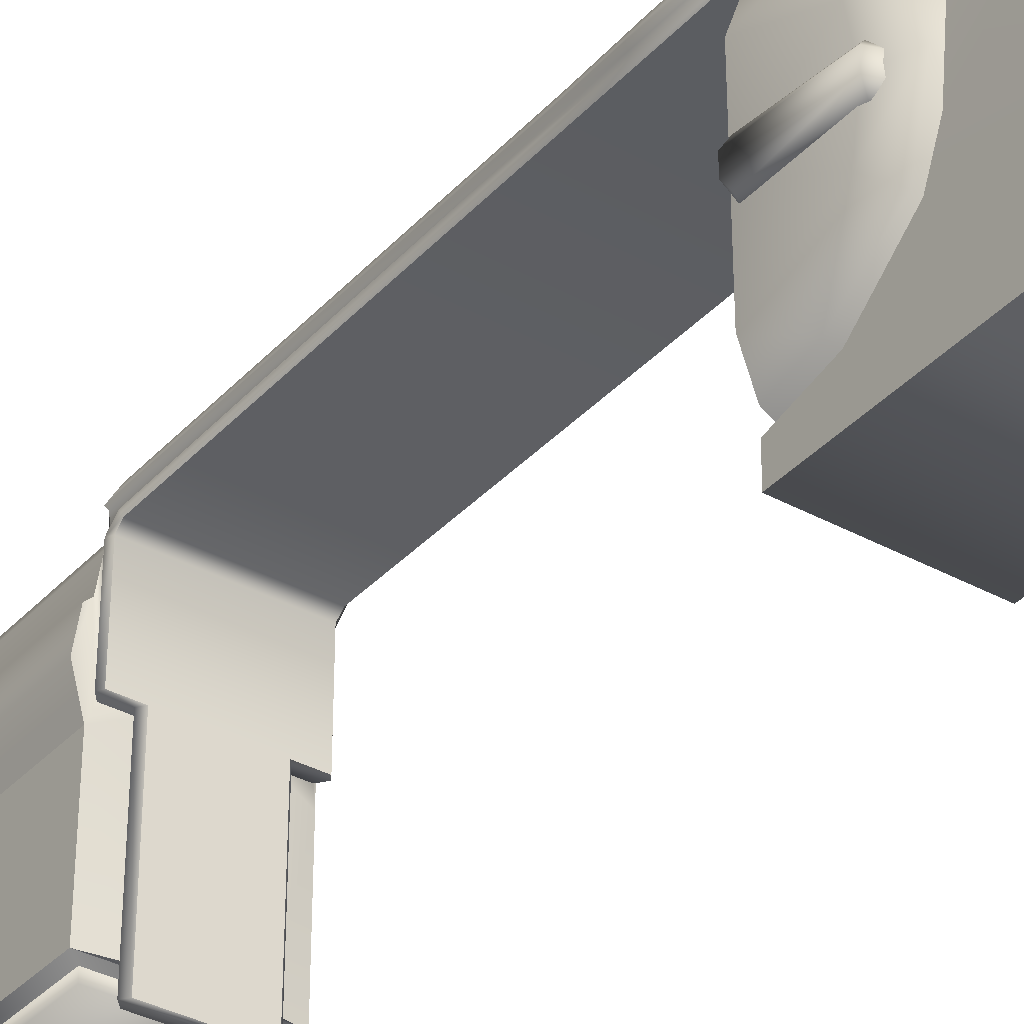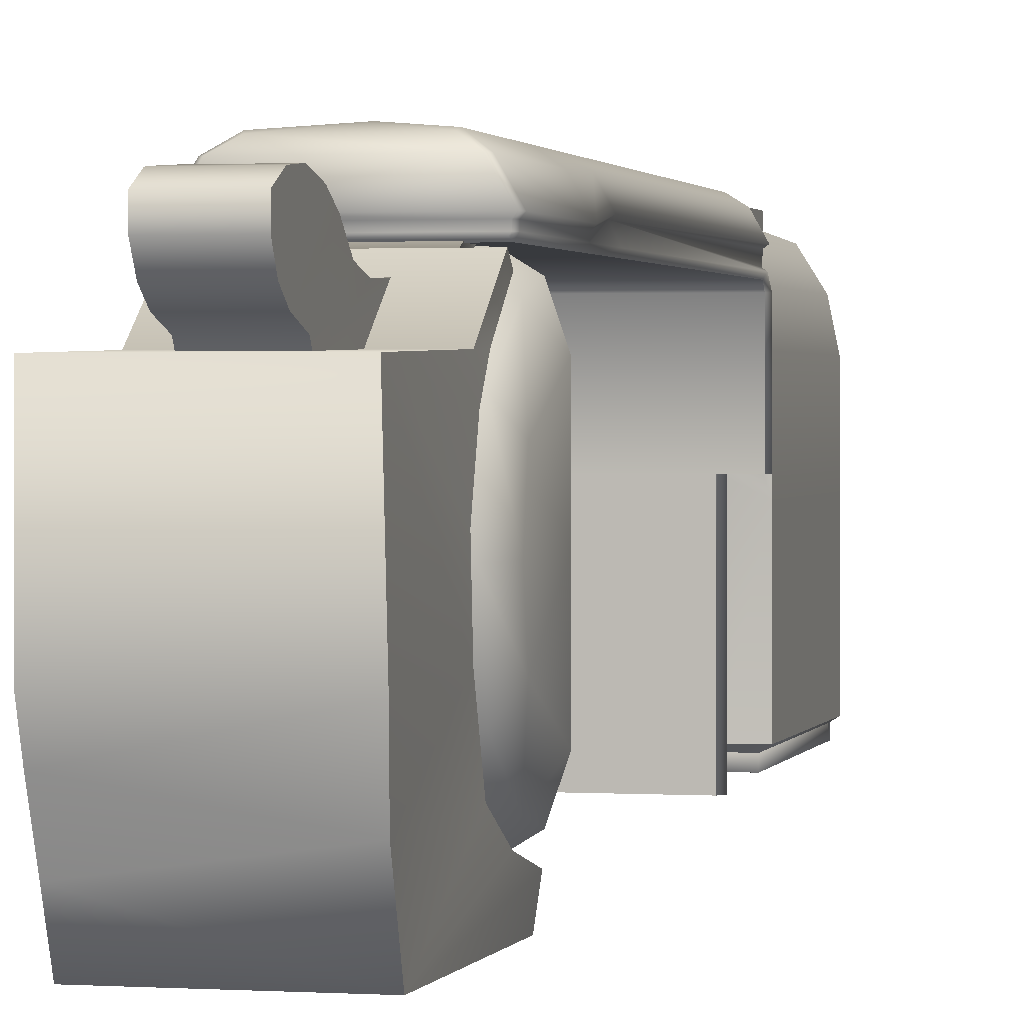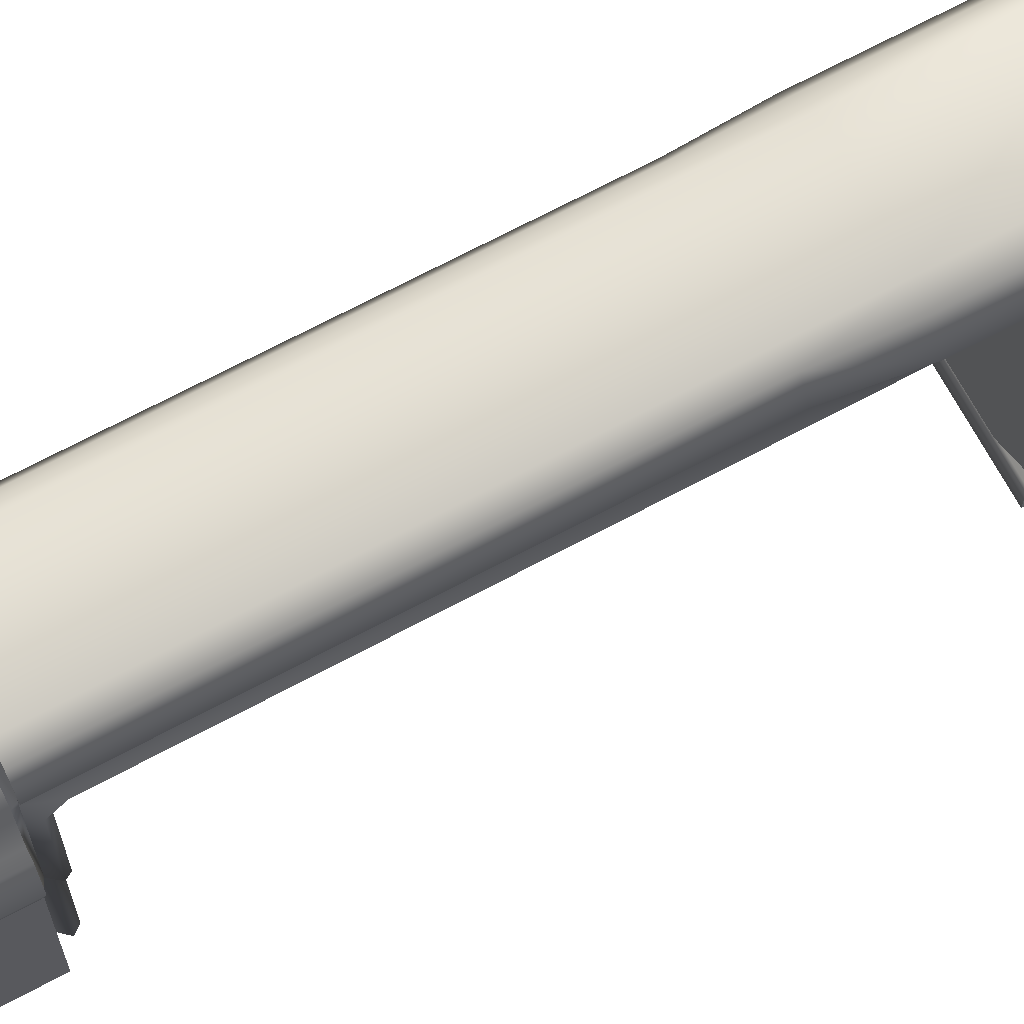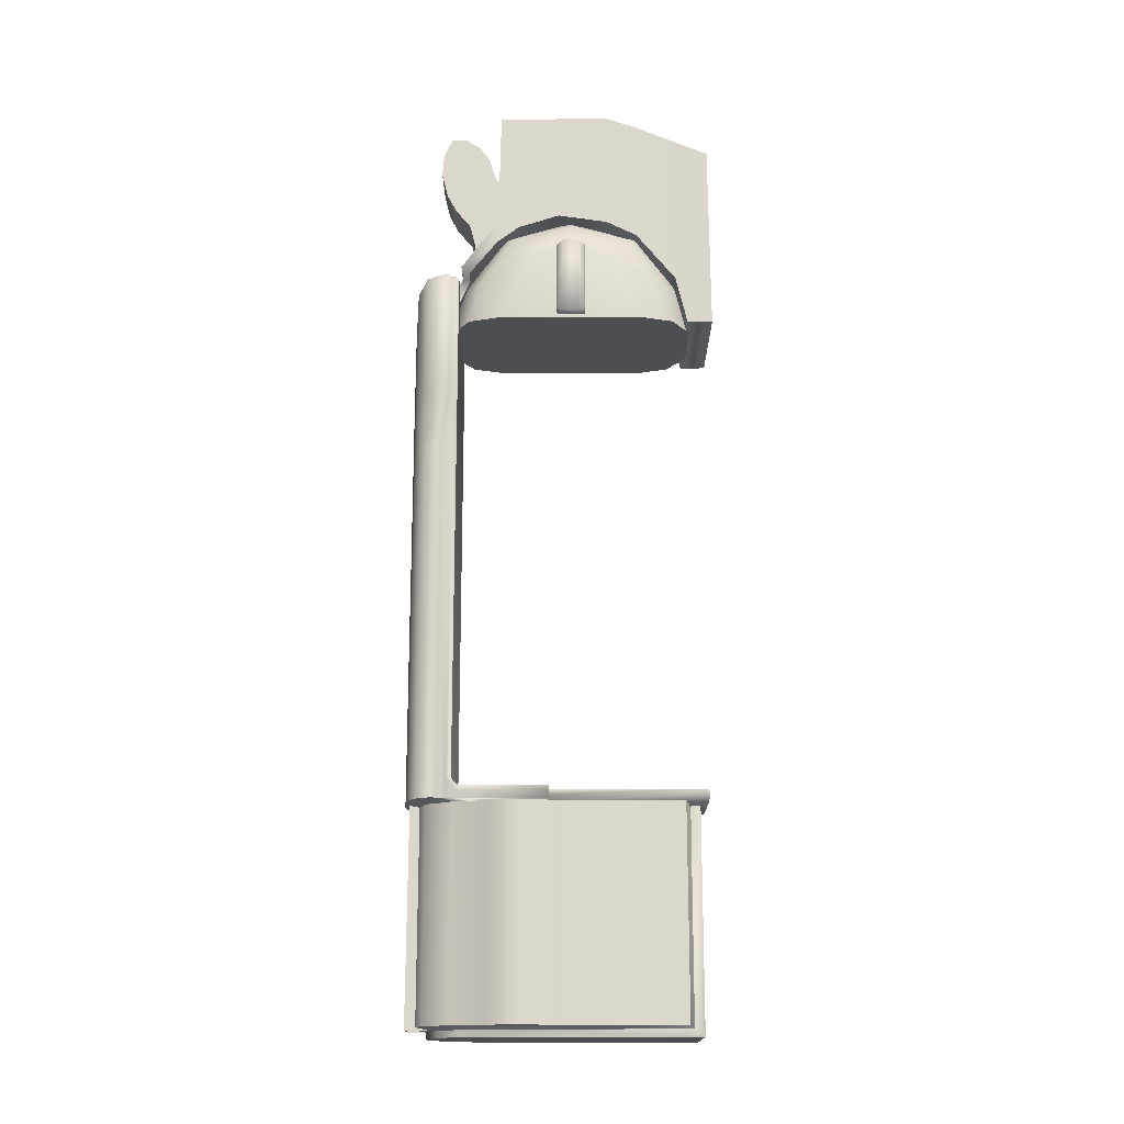
<metadata>
{"format":"obj","ext":"obj","renderer":"f3d","projection":"perspective","resolution":1024,"background":"white","views":[{"elev":-35.5,"azim":-36.1,"up":"+Y"},{"elev":1.4,"azim":13.3,"up":"+Y"},{"elev":69.2,"azim":-118.2,"up":"+Y"},{"elev":-16.6,"azim":-89.9,"up":"+Z"}]}
</metadata>
<code>
v  -1.827 2.019 -24.76
v  -1.827 2.028 -18.87
v  -1.827 5.388 -18.87
v  -1.827 5.388 -24.76
v  -0.6294 9.306 -18.6
v  -0.6297 9.564 -18.61
v  -0.6297 9.586 -24.83
v  -0.6295 9.4 -24.83
v  -0.6293 9.198 -24.83
v  -0.6291 8.699 -18.6
v  -0.6291 8.699 -24.83
v  0.6342 9.408 -24.83
v  0.6342 9.593 -24.83
v  0.6342 9.571 -18.61
v  0.6342 9.314 -18.6
v  0.6342 9.206 -24.83
v  0.6342 8.706 -24.83
v  0.6342 8.706 -18.61
v  2.114 3.008 -4.902
v  1.825 2.161 -4.902
v  0.9802 1.641 -4.902
v  -2.106 5.111 -4.902
v  -2.106 7.214 -4.902
v  2.114 7.214 -4.902
v  2.114 5.111 -4.902
v  -2.106 3.008 -4.902
v  -0.9728 1.641 -4.902
v  -1.818 2.161 -4.902
v  -1.818 8.062 -4.902
v  -0.9728 8.582 -4.902
v  0.9802 8.582 -4.902
v  1.825 8.062 -4.902
v  1.825 5.111 -1.864
v  1.825 3.399 -2.3
v  2.114 3.897 -2.89
v  2.114 5.111 -2.662
v  1.825 6.824 -2.3
v  0.9801 7.123 -1.933
v  0.9802 5.111 -1.346
v  0.9801 3.099 -1.933
v  1.825 2.405 -3.837
v  0.9802 1.96 -3.608
v  2.114 6.325 -2.89
v  1.825 7.817 -3.837
v  0.9802 8.262 -3.608
v  -2.089 4.693 -2.588
v  -2.267 4.694 -4.641
v  -2.054 4.694 -4.787
v  -1.91 4.693 -2.588
v  -1.91 5.315 -2.357
v  -1.91 5.53 -2.588
v  -2.089 5.53 -2.588
v  -2.251 5.315 -2.494
v  -2.251 4.908 -2.494
v  -2.383 5.314 -4.756
v  -2.383 4.909 -4.756
v  -1.91 4.908 -2.357
v  -2.054 5.528 -4.787
v  -2.267 5.528 -4.641
v  -0.9728 3.099 -1.933
v  -0.9728 5.111 -1.346
v  -1.818 5.111 -1.864
v  -2.106 6.325 -2.89
v  -2.106 5.111 -2.662
v  -1.818 7.817 -3.837
v  -2.106 3.897 -2.89
v  -1.818 3.399 -2.3
v  -1.818 2.405 -3.837
v  -0.9728 1.96 -3.608
v  -1.818 6.824 -2.3
v  -0.9728 7.123 -1.933
v  -0.9728 8.262 -3.608
v  1.089 5.738 -18.78
v  1.715 5.738 -18.78
v  1.871 5.738 -18.58
v  1.871 8.208 -18.58
v  1.693 8.56 -18.78
v  1.125 1.348 -18.45
v  1.246 1.348 -18.6
v  1.246 5.738 -18.6
v  1.125 5.738 -18.45
v  1.793 5.738 -18.45
v  1.793 8.208 -18.45
v  1.798 8.377 -18.25
v  1.865 8.487 -18.25
v  1.71 8.813 -8.686
v  1.089 1.348 -18.78
v  1.089 2.031 -18.78
v  1.949 8.697 -3.513
v  1.866 8.614 -3.564
v  1.866 8.614 -6.974
v  1.865 8.487 -6.974
v  1.865 8.487 -8.686
v  1.798 8.377 -7.715
v  1.865 8.487 -3.562
v  1.798 8.377 -3.562
v  1.71 8.813 -18.78
v  1.797 8.878 -18.78
v  1.797 8.878 -8.686
v  1.949 8.697 -6.974
v  1.598 9.305 -3.511
v  1.598 9.305 -6.974
v  1.18 9.591 -3.792
v  1.18 9.591 -6.974
v  0.001 9.735 -6.974
v  1.18 9.591 -18.78
v  0.001 9.735 -18.78
v  0.001 9.725 -4.697
v  1.52 9.378 -8.686
v  1.52 9.378 -18.78
v  -1.244 1.348 -18.6
v  -1.244 5.738 -18.6
v  -1.087 5.738 -18.78
v  -1.87 5.738 -18.58
v  -1.796 8.377 -7.715
v  -1.796 8.377 -3.562
v  -1.864 8.487 -3.562
v  -1.864 8.487 -6.974
v  -1.864 8.614 -6.974
v  -1.708 8.813 -8.686
v  -1.864 8.487 -8.686
v  -1.864 8.487 -18.25
v  -1.796 8.377 -18.25
v  -1.864 8.614 -3.564
v  -1.947 8.697 -3.513
v  -1.947 8.697 -6.974
v  -1.596 9.305 -3.511
v  -1.796 8.878 -8.686
v  -1.518 9.378 -18.78
v  -1.796 8.878 -18.78
v  -1.708 8.813 -18.78
v  -1.691 8.56 -18.78
v  -1.87 8.208 -18.58
v  -1.791 8.208 -18.45
v  -1.791 5.738 -18.45
v  -1.713 5.738 -18.78
v  -1.124 5.738 -18.45
v  -1.124 1.348 -18.45
v  -1.087 2.031 -18.78
v  -1.087 1.348 -18.78
v  1.274 8.075 -3.387
v  1.839 8.075 -3.387
v  1.839 7.263 -2.372
v  -1.285 8.393 -4.117
v  1.274 8.393 -4.117
v  -1.285 8.075 -3.387
v  -1.851 7.263 -2.372
v  1.839 6.646 -1.909
v  -1.851 6.646 -1.909
v  1.839 5.468 -1.53
v  -1.851 5.468 -1.53
v  1.822 4.07 -1.725
v  -1.833 4.07 -1.725
v  -1.851 8.075 -3.387
v  1.747 2.64 -2.555
v  -1.806 3.193 -2.141
v  -1.812 2.063 -3.521
v  1.8 2.063 -3.521
v  -1.813 1.731 -4.899
v  1.801 1.731 -4.899
v  1.694 1.017 -4.911
v  -1.821 1.017 -4.911
v  -1.596 9.305 -6.974
v  -1.178 9.591 -6.974
v  -1.518 9.378 -8.686
v  -1.178 9.591 -18.78
v  -1.178 9.591 -3.792
v  1.823 2.028 -18.87
v  -1.608 1.899 -19
v  1.623 1.899 -19
v  -1.811 7.427 -18.87
v  -1.974 7.271 -18.87
v  -2.103 6.358 -18.87
v  -2.103 6.358 -24.76
v  -1.974 7.271 -24.76
v  -1.811 7.427 -24.76
v  -1.608 1.629 -18.98
v  1.623 1.629 -18.98
v  1.623 1.629 -24.5
v  -1.608 1.629 -24.5
v  -1.606 1.62 -25.05
v  1.62 1.62 -25.05
v  -1.521 7.396 -25.05
v  1.517 7.396 -25.05
v  1.348 8.223 -25.05
v  -1.352 8.223 -25.05
v  -0.9544 8.656 -25.05
v  0.9502 8.653 -25.05
v  -0.0021 9.041 -25.05
v  -1.796 8.614 -3.471
v  -1.799 8.487 -3.471
v  1.801 8.487 -3.471
v  -1.762 8.437 -3.471
v  1.764 8.437 -3.471
v  1.798 8.614 -3.471
v  -1.873 8.697 -3.42
v  1.875 8.697 -3.42
v  1.516 9.305 -3.42
v  1.16 9.546 -3.681
v  -1.158 9.546 -3.681
v  -1.514 9.305 -3.42
v  0.001 9.692 -4.539
v  1.823 2.019 -24.76
v  1.823 5.388 -24.76
v  1.823 5.388 -18.87
v  -1.626 8.332 -18.87
v  -1.626 8.332 -24.76
v  -1.148 9.095 -18.87
v  -1.148 9.095 -24.76
v  -0.0021 9.519 -18.87
v  -0.0021 9.52 -24.76
v  1.622 8.332 -18.87
v  1.143 9.095 -18.87
v  1.807 7.427 -18.87
v  -1.803 7.182 1.677
v  -1.852 7.25 -1.725
v  -1.852 8.311 -3.189
v  -1.285 8.289 -3.285
v  -1.285 8.573 -3.973
v  -1.821 1.07 0.5112
v  -1.812 2.111 0.9489
v  -1.803 3.219 1.42
v  -1.806 4.041 1.694
v  1.825 7.25 -1.725
v  1.825 8.311 -3.189
v  1.274 8.289 -3.285
v  1.274 8.573 -3.973
v  1.694 1.07 0.5112
v  1.717 2.615 1.141
v  1.84 3.983 1.634
v  1.775 7.182 1.677
v  1.143 9.095 -24.76
v  1.622 8.332 -24.76
v  1.807 7.427 -24.76
v  1.624 1.901 -24.84
v  1.618 6.257 -24.86
v  1.611 7.248 -24.86
v  1.439 8.089 -24.86
v  1.013 8.669 -24.86
v  -0.0064 9.044 -24.86
v  0.6978 8.954 1.069
v  0.6935 8.711 1.576
v  0.6893 8.285 1.576
v  0.687 7.855 1.32
v  0.7001 9.005 0.4273
v  0.7011 8.84 -0.2802
v  0.686 7.58 0.9234
v  0.7011 8.568 -0.7902
v  0.686 7.369 0.2482
v  0.6956 8.127 -1.325
v  0.6872 7.101 0.0791
v  0.6956 7.968 -1.973
v  0.6956 8.038 -3.832
v  0.6956 7.108 -3.828
v  -1.61 1.901 -24.84
v  -1.631 6.257 -24.86
v  -1.624 7.248 -24.86
v  -1.452 8.089 -24.86
v  -1.026 8.67 -24.86
v  -0.701 8.285 1.576
v  -0.7052 8.711 1.576
v  -0.7095 8.954 1.069
v  -0.6987 7.855 1.32
v  -0.7118 9.005 0.4273
v  -0.7128 8.84 -0.2802
v  -0.6977 7.58 0.9234
v  -0.7128 8.568 -0.7902
v  -0.6977 7.369 0.2482
v  -0.7073 8.127 -1.325
v  -0.6989 7.101 0.0791
v  -0.7073 7.968 -1.973
v  -0.7073 8.038 -3.832
v  -0.7073 7.108 -3.828
o body3
g body3
f 1 2 3
f 3 4 1
f 5 6 7
f 7 8 5
f 9 5 8
f 10 5 9
f 9 11 10
f 12 13 14
f 14 15 12
f 12 15 16
f 17 16 15
f 15 18 17
f 19 20 21
f 22 23 24
f 24 25 22
f 22 25 19
f 19 26 22
f 26 19 21
f 21 27 26
f 26 27 28
f 23 29 30
f 24 23 30
f 30 31 24
f 24 31 32
f 6 14 13
f 13 7 6
f 11 17 18
f 18 10 11
f 33 34 35
f 35 36 33
f 37 33 36
f 33 37 38
f 38 39 33
f 33 39 40
f 40 34 33
f 41 34 40
f 35 34 41
f 41 19 35
f 35 19 25
f 25 36 35
f 40 42 41
f 20 41 42
f 41 20 19
f 42 21 20
f 43 36 25
f 36 43 37
f 44 37 43
f 38 37 44
f 44 45 38
f 45 44 32
f 32 31 45
f 25 24 43
f 43 24 44
f 24 32 44
f 46 47 48
f 48 49 46
f 50 51 52
f 52 53 50
f 50 53 54
f 54 53 55
f 55 56 54
f 48 56 55
f 56 48 47
f 54 56 47
f 47 46 54
f 57 54 46
f 46 49 57
f 54 57 50
f 52 51 58
f 58 59 52
f 53 52 59
f 59 55 53
f 55 59 58
f 55 58 48
f 60 61 62
f 63 64 62
f 61 39 38
f 65 29 23
f 65 23 63
f 63 23 22
f 22 64 63
f 66 64 22
f 62 64 66
f 66 67 62
f 62 67 60
f 60 67 68
f 68 69 60
f 69 68 28
f 28 27 69
f 68 67 66
f 22 26 66
f 66 26 68
f 26 28 68
f 62 70 63
f 70 62 61
f 61 71 70
f 38 71 61
f 71 38 45
f 45 72 71
f 72 45 31
f 31 30 72
f 72 30 29
f 29 65 72
f 63 70 65
f 65 70 71
f 71 72 65
f 73 74 75
f 76 75 74
f 74 77 76
f 78 79 80
f 80 81 78
f 82 81 80
f 80 75 82
f 83 82 75
f 75 76 83
f 84 83 76
f 76 85 84
f 85 76 77
f 85 77 86
f 79 87 88
f 79 88 73
f 89 90 91
f 92 91 90
f 86 91 92
f 92 93 86
f 86 93 85
f 84 85 93
f 93 94 84
f 92 94 93
f 94 92 95
f 90 95 92
f 95 96 94
f 86 77 97
f 86 97 98
f 98 99 86
f 91 86 99
f 99 100 91
f 91 100 89
f 101 89 100
f 100 102 101
f 103 101 102
f 102 104 103
f 103 104 105
f 105 104 106
f 106 107 105
f 105 108 103
f 109 102 100
f 102 109 104
f 106 104 109
f 109 110 106
f 110 109 99
f 99 98 110
f 100 99 109
f 75 80 73
f 73 80 79
f 111 112 113
f 113 112 114
f 115 116 117
f 118 119 120
f 120 121 118
f 122 121 120
f 121 122 123
f 123 115 121
f 118 121 115
f 117 118 115
f 118 117 124
f 124 119 118
f 119 124 125
f 125 126 119
f 126 125 127
f 119 126 128
f 128 120 119
f 129 130 128
f 120 128 130
f 130 131 120
f 120 131 132
f 120 132 122
f 122 132 133
f 123 122 133
f 133 134 123
f 134 133 114
f 114 135 134
f 133 132 136
f 136 114 133
f 114 136 113
f 135 114 112
f 112 137 135
f 138 137 112
f 112 111 138
f 139 140 111
f 113 139 111
f 141 142 143
f 144 145 141
f 141 146 144
f 146 141 143
f 143 147 146
f 147 143 148
f 148 149 147
f 149 148 150
f 150 151 149
f 151 150 152
f 152 153 151
f 147 154 146
f 153 152 155
f 155 156 153
f 157 156 155
f 155 158 157
f 159 157 158
f 158 160 159
f 159 160 161
f 161 162 159
f 163 164 165
f 165 164 166
f 166 129 165
f 105 107 166
f 166 164 105
f 108 105 164
f 164 167 108
f 167 164 163
f 163 127 167
f 127 163 126
f 126 163 165
f 165 128 126
f 128 165 129
f 168 2 169
f 169 170 168
f 171 172 173
f 173 3 171
f 174 175 176
f 176 4 174
f 170 169 177
f 177 178 170
f 179 178 177
f 177 180 179
f 179 180 181
f 181 182 179
f 182 181 183
f 183 184 182
f 185 184 183
f 183 186 185
f 185 186 187
f 187 188 185
f 187 189 188
f 190 191 192
f 192 191 193
f 193 194 192
f 193 116 96
f 96 194 193
f 194 96 95
f 95 192 194
f 192 95 90
f 90 195 192
f 192 195 190
f 196 190 195
f 195 197 196
f 196 197 198
f 198 199 200
f 200 201 198
f 198 201 196
f 125 196 201
f 196 125 124
f 124 190 196
f 190 124 117
f 117 191 190
f 191 117 116
f 116 193 191
f 108 167 200
f 200 167 127
f 127 201 200
f 201 127 125
f 195 90 89
f 89 197 195
f 197 89 101
f 101 198 197
f 198 101 103
f 103 199 198
f 199 103 108
f 108 202 199
f 200 202 108
f 200 199 202
f 203 204 205
f 205 168 203
f 4 3 173
f 173 174 4
f 174 173 172
f 172 175 174
f 175 172 171
f 171 176 175
f 176 171 206
f 206 207 176
f 207 206 208
f 208 209 207
f 209 208 210
f 210 211 209
f 131 130 129
f 129 208 131
f 166 208 129
f 210 208 166
f 210 166 107
f 3 2 139
f 139 113 3
f 136 3 113
f 171 3 136
f 136 132 171
f 171 132 206
f 206 132 131
f 131 208 206
f 138 78 81
f 81 137 138
f 134 137 81
f 134 135 137
f 94 96 116
f 116 115 94
f 94 115 123
f 123 84 94
f 83 84 123
f 123 134 83
f 81 83 134
f 83 81 82
f 212 213 97
f 97 77 212
f 212 77 214
f 214 77 74
f 74 205 214
f 73 205 74
f 205 73 88
f 88 168 205
f 107 213 210
f 213 107 106
f 110 213 106
f 97 213 110
f 110 98 97
f 2 168 88
f 88 139 2
f 139 88 87
f 87 140 139
f 111 140 87
f 87 79 111
f 111 79 78
f 78 138 111
f 149 215 216
f 147 149 216
f 216 217 147
f 147 217 154
f 154 217 218
f 218 146 154
f 146 218 219
f 219 144 146
f 159 162 220
f 157 159 220
f 220 221 157
f 157 221 222
f 222 156 157
f 153 156 222
f 222 223 153
f 153 223 215
f 215 151 153
f 151 215 149
f 224 148 143
f 143 225 224
f 143 142 225
f 225 142 141
f 141 226 225
f 226 141 145
f 145 227 226
f 228 161 160
f 228 160 158
f 228 158 155
f 155 229 228
f 229 155 152
f 152 230 229
f 231 230 152
f 152 150 231
f 150 148 231
f 148 224 231
f 232 211 210
f 210 213 232
f 233 232 213
f 213 212 233
f 234 233 212
f 212 214 234
f 234 214 205
f 205 204 234
f 216 215 231
f 231 224 216
f 217 216 224
f 224 225 217
f 218 217 225
f 225 226 218
f 218 226 227
f 227 219 218
f 162 161 228
f 228 220 162
f 221 220 228
f 228 229 221
f 222 221 229
f 222 229 230
f 230 223 222
f 215 223 230
f 230 231 215
f 235 170 178
f 178 179 235
f 235 179 182
f 236 235 182
f 182 184 236
f 236 184 237
f 237 184 185
f 185 238 237
f 238 185 188
f 188 239 238
f 239 188 189
f 189 240 239
f 241 242 243
f 241 243 244
f 244 245 241
f 246 245 244
f 244 247 246
f 248 246 247
f 247 249 248
f 250 248 249
f 249 251 250
f 250 251 252
f 252 251 253
f 253 251 254
f 180 177 169
f 169 255 180
f 181 180 255
f 181 255 256
f 256 183 181
f 257 183 256
f 186 183 257
f 257 258 186
f 187 186 258
f 258 259 187
f 189 187 259
f 259 240 189
f 203 168 170
f 170 235 203
f 204 203 235
f 235 236 204
f 204 236 237
f 237 234 204
f 234 237 238
f 238 233 234
f 233 238 239
f 239 232 233
f 232 239 240
f 240 211 232
f 260 261 262
f 263 260 262
f 262 264 263
f 263 264 265
f 265 266 263
f 266 265 267
f 267 268 266
f 268 267 269
f 269 270 268
f 269 271 270
f 271 272 270
f 272 273 270
f 169 2 1
f 1 255 169
f 255 1 4
f 4 256 255
f 256 4 176
f 176 257 256
f 258 257 176
f 176 207 258
f 259 258 207
f 207 209 259
f 240 259 209
f 209 211 240
f 270 251 249
f 249 268 270
f 268 249 247
f 247 266 268
f 266 247 244
f 244 263 266
f 263 244 243
f 243 260 263
f 260 243 242
f 242 261 260
f 261 242 241
f 241 262 261
f 262 241 245
f 245 264 262
f 264 245 246
f 246 265 264
f 265 246 248
f 248 267 265
f 267 248 250
f 250 269 267
f 269 250 252
f 252 271 269
f 271 252 253
f 253 272 271

</code>
